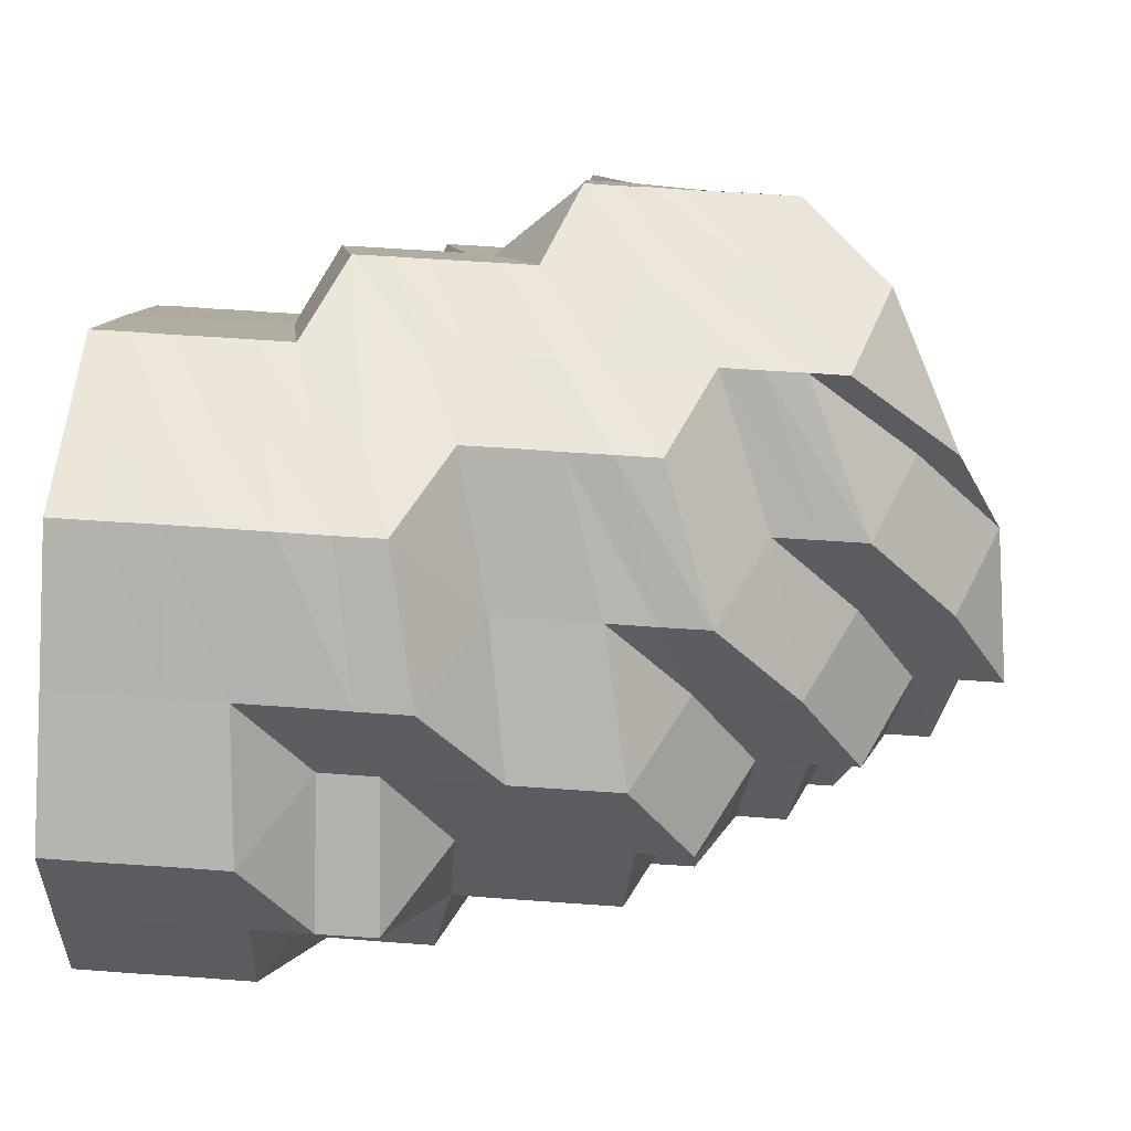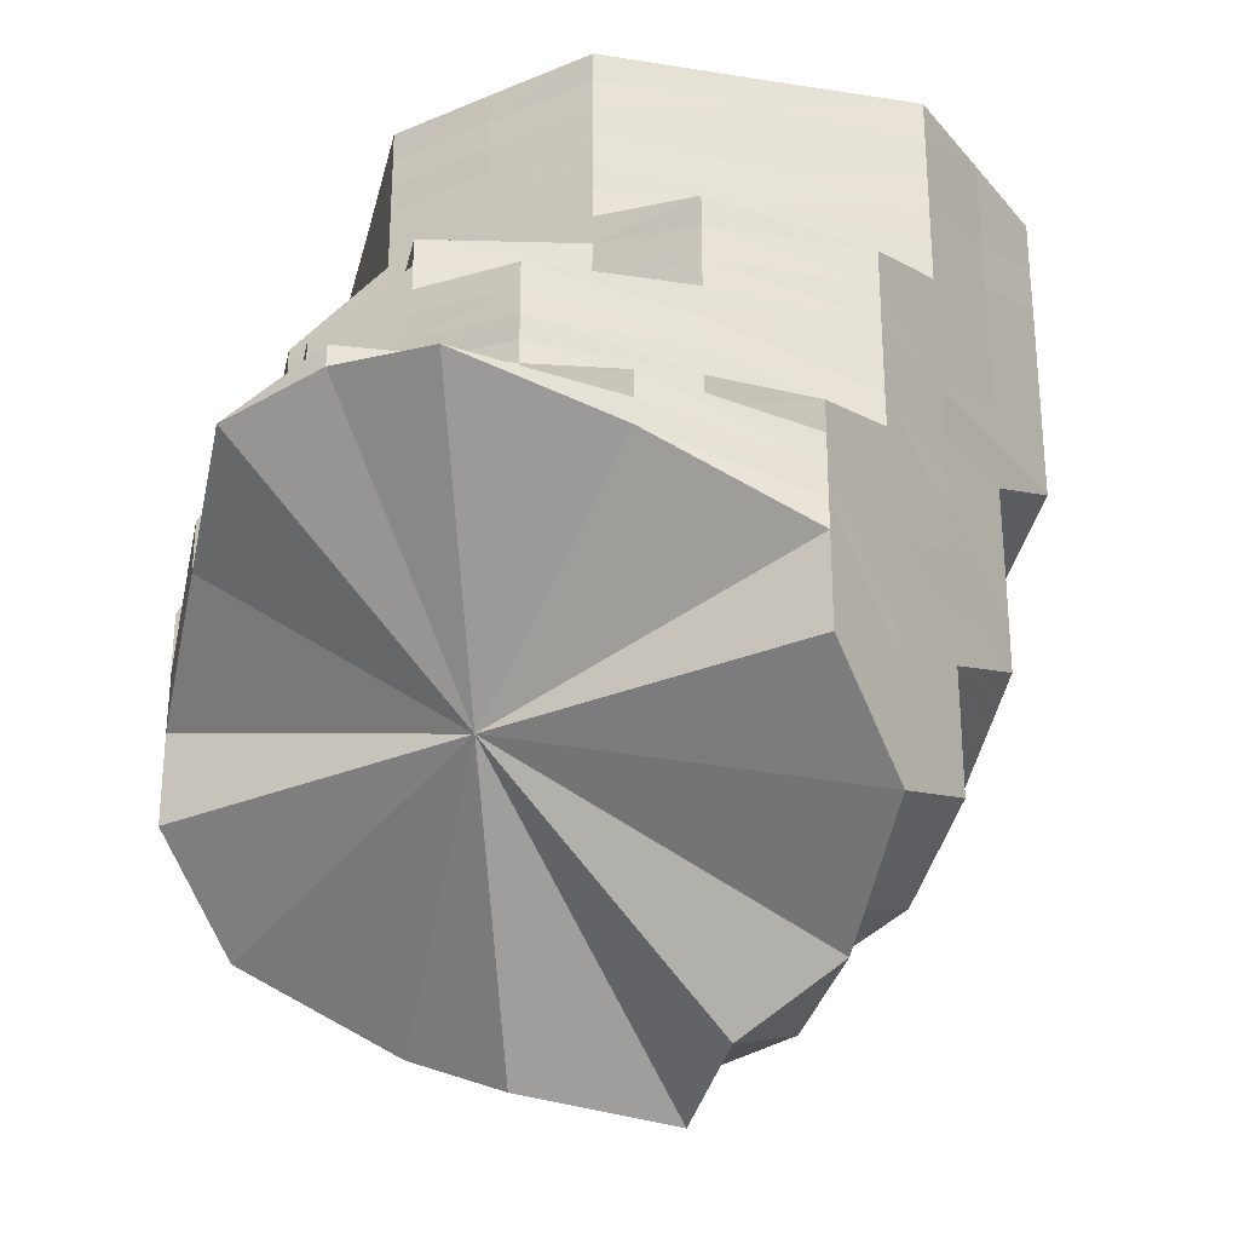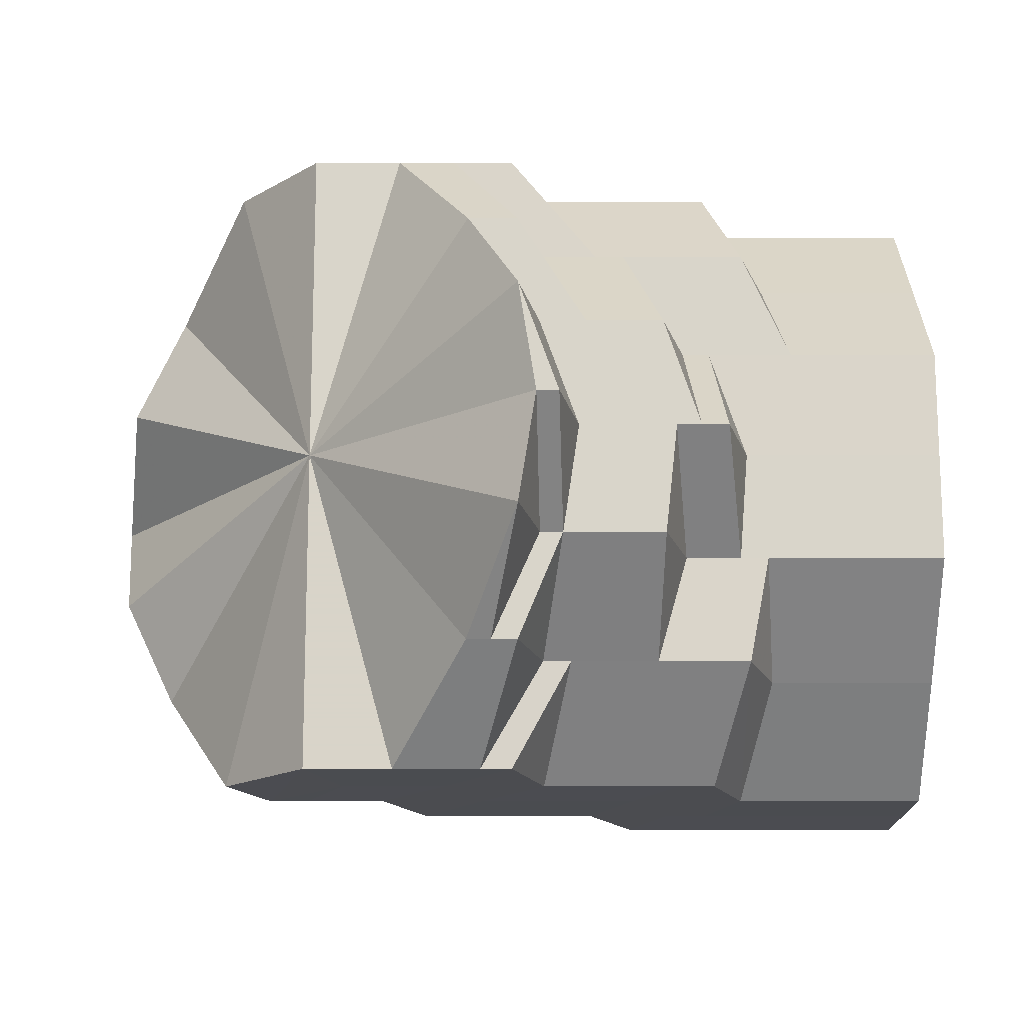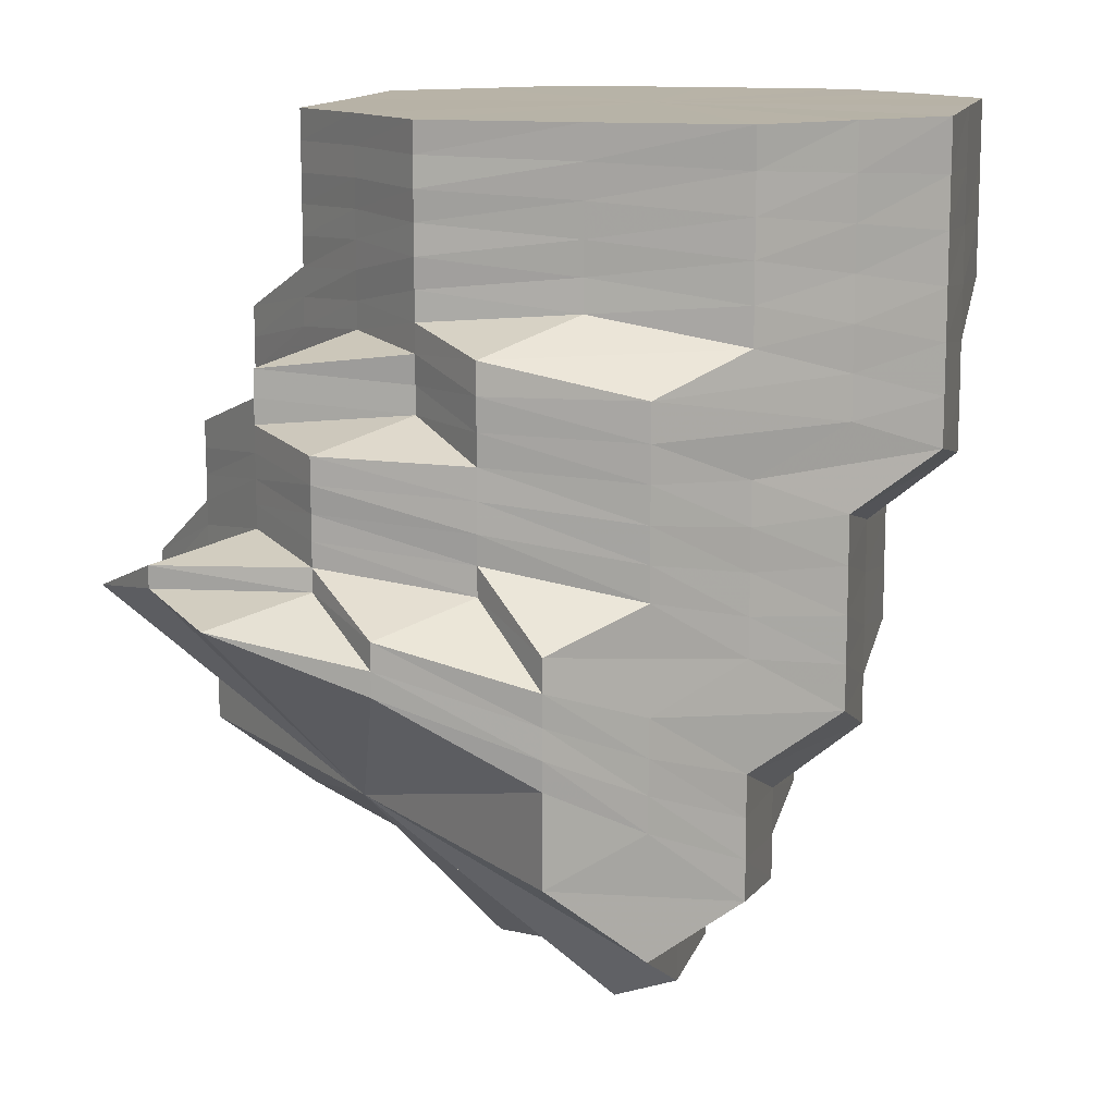
<metadata>
{"format":"obj","ext":"obj","renderer":"f3d","projection":"perspective","resolution":1024,"background":"white","views":[{"elev":54.6,"azim":94.5,"up":"+Y"},{"elev":-29.1,"azim":-58.1,"up":"+Z"},{"elev":-15.3,"azim":-90.1,"up":"+Y"},{"elev":12.6,"azim":-32.1,"up":"+Z"}]}
</metadata>
<code>
o 18089
v 2216 1874 13.83
v 2216 1874 13.84
v 2216 1874 13.83
v 2216 1874 13.84
v 2216 1874 13.83
v 2216 1874 13.84
v 2216 1874 13.85
v 2216 1874 13.84
v 2216 1874 13.83
v 2216 1874 13.83
v 2216 1874 13.84
v 2216 1874 13.83
v 2216 1874 13.87
v 2216 1874 13.87
v 2216 1874 13.85
v 2216 1874 13.84
v 2216 1874 13.87
v 2216 1874 13.87
v 2216 1874 13.84
v 2216 1874 13.84
v 2216 1874 13.85
v 2216 1874 13.86
v 2216 1874 13.87
v 2216 1874 13.86
v 2216 1874 13.87
v 2216 1874 13.85
v 2216 1874 13.87
v 2216 1874 13.87
v 2216 1874 13.86
v 2216 1874 13.86
v 2216 1874 13.85
v 2216 1874 13.84
v 2216 1874 13.87
v 2216 1874 13.87
v 2216 1874 13.88
v 2216 1874 13.87
v 2216 1874 13.87
v 2216 1874 13.86
v 2216 1874 13.88
v 2216 1874 13.87
v 2216 1874 13.87
v 2216 1874 13.85
v 2216 1874 13.85
v 2216 1874 13.85
v 2216 1874 13.84
v 2216 1874 13.84
v 2216 1874 13.84
v 2216 1874 13.87
v 2216 1874 13.87
v 2216 1874 13.84
v 2216 1874 13.83
v 2216 1874 13.85
v 2216 1874 13.85
v 2216 1874 13.87
v 2216 1874 13.86
v 2216 1874 13.87
v 2216 1874 13.85
v 2216 1874 13.84
v 2216 1874 13.85
v 2216 1874 13.86
v 2216 1874 13.87
v 2216 1874 13.84
v 2216 1874 13.83
v 2216 1874 13.83
v 2216 1874 13.84
v 2216 1874 13.85
v 2216 1874 13.84
v 2216 1874 13.85
v 2216 1874 13.86
v 2216 1874 13.85
v 2216 1874 13.84
v 2216 1874 13.84
v 2216 1874 13.85
v 2216 1874 13.84
v 2216 1874 13.84
v 2216 1874 13.86
v 2216 1874 13.86
v 2216 1874 13.87
v 2216 1874 13.87
v 2216 1874 13.87
v 2216 1874 13.87
v 2216 1874 13.88
v 2216 1874 13.88
v 2216 1874 13.88
v 2216 1874 13.88
v 2216 1874 13.87
v 2216 1874 13.89
v 2216 1874 13.88
v 2216 1874 13.88
v 2216 1874 13.89
v 2216 1874 13.88
v 2216 1874 13.89
v 2216 1874 13.88
v 2216 1874 13.89
v 2216 1874 13.89
v 2216 1874 13.89
v 2216 1874 13.89
v 2216 1874 13.89
v 2216 1874 13.89
v 2216 1874 13.89
v 2216 1874 13.89
v 2216 1874 13.89
v 2216 1874 13.89
v 2216 1874 13.89
v 2216 1874 13.88
v 2216 1874 13.89
v 2216 1874 13.89
v 2216 1874 13.88
v 2216 1874 13.88
v 2216 1874 13.89
v 2216 1874 13.89
v 2216 1874 13.88
v 2216 1874 13.87
v 2216 1874 13.89
v 2216 1874 13.86
v 2216 1874 13.88
v 2216 1874 13.88
v 2216 1874 13.85
v 2216 1874 13.87
v 2216 1874 13.86
v 2216 1874 13.85
v 2216 1874 13.85
v 2216 1874 13.86
v 2216 1874 13.85
v 2216 1874 13.85
v 2216 1874 13.86
v 2216 1874 13.85
v 2216 1874 13.84
v 2216 1874 13.85
v 2216 1874 13.85
v 2216 1874 13.85
v 2216 1874 13.84
v 2216 1874 13.85
v 2216 1874 13.85
v 2216 1874 13.85
v 2216 1874 13.86
v 2216 1874 13.86
v 2216 1874 13.85
v 2216 1874 13.86
v 2216 1874 13.86
v 2216 1874 13.86
v 2216 1874 13.87
v 2216 1874 13.87
v 2216 1874 13.87
v 2216 1874 13.87
v 2216 1874 13.87
v 2216 1874 13.86
v 2216 1874 13.87
v 2216 1874 13.87
v 2216 1874 13.87
v 2216 1874 13.87
v 2216 1874 13.86
v 2216 1874 13.86
v 2216 1874 13.87
v 2216 1874 13.87
v 2216 1874 13.86
v 2216 1874 13.86
v 2216 1874 13.86
v 2216 1874 13.87
v 2216 1874 13.87
v 2216 1874 13.86
v 2216 1874 13.86
v 2216 1874 13.86
v 2216 1874 13.87
v 2216 1874 13.87
v 2216 1874 13.87
v 2216 1874 13.87
v 2216 1874 13.87
v 2216 1874 13.87
v 2216 1874 13.87
v 2216 1874 13.87
v 2216 1874 13.87
v 2216 1874 13.87
v 2216 1874 13.87
v 2216 1874 13.88
v 2216 1874 13.88
v 2216 1874 13.87
v 2216 1874 13.88
v 2216 1874 13.88
v 2216 1874 13.88
v 2216 1874 13.88
v 2216 1874 13.87
v 2216 1874 13.87
v 2216 1874 13.87
v 2216 1874 13.88
v 2216 1874 13.88
v 2216 1874 13.88
v 2216 1874 13.88
v 2216 1874 13.88
v 2216 1874 13.89
v 2216 1874 13.88
v 2216 1874 13.88
v 2216 1874 13.89
v 2216 1874 13.88
v 2216 1874 13.88
v 2216 1874 13.88
v 2216 1874 13.88
v 2216 1874 13.88
v 2216 1874 13.87
v 2216 1874 13.87
v 2216 1874 13.87
v 2216 1874 13.87
v 2216 1874 13.87
v 2216 1874 13.87
v 2216 1874 13.88
v 2216 1874 13.88
v 2216 1874 13.88
v 2216 1874 13.88
v 2216 1874 13.89
v 2216 1874 13.89
v 2216 1874 13.89
v 2216 1874 13.89
v 2216 1874 13.89
v 2216 1874 13.89
v 2216 1874 13.9
v 2216 1874 13.9
v 2216 1874 13.9
v 2216 1874 13.9
v 2216 1874 13.9
v 2216 1874 13.9
v 2216 1874 13.9
v 2216 1874 13.9
v 2216 1874 13.9
v 2216 1874 13.9
v 2216 1874 13.9
v 2216 1874 13.9
v 2216 1874 13.91
v 2216 1874 13.9
v 2216 1874 13.9
v 2216 1874 13.91
v 2216 1874 13.91
v 2216 1874 13.9
v 2216 1874 13.89
v 2216 1874 13.9
v 2216 1874 13.89
v 2216 1874 13.9
v 2216 1874 13.9
v 2216 1874 13.88
v 2216 1874 13.89
v 2216 1874 13.88
v 2216 1874 13.88
v 2216 1874 13.88
v 2216 1874 13.88
v 2216 1874 13.89
v 2216 1874 13.88
v 2216 1874 13.89
v 2216 1874 13.88
v 2216 1874 13.88
v 2216 1874 13.88
v 2216 1874 13.89
v 2216 1874 13.9
v 2216 1874 13.9
v 2216 1874 13.89
v 2216 1874 13.9
v 2216 1874 13.9
v 2216 1874 13.9
v 2216 1874 13.9
v 2216 1874 13.89
v 2216 1874 13.89
v 2216 1874 13.9
v 2216 1874 13.9
v 2216 1874 13.88
v 2216 1874 13.89
v 2216 1874 13.89
v 2216 1874 13.88
v 2216 1874 13.89
v 2216 1874 13.89
v 2216 1874 13.89
v 2216 1874 13.89
v 2216 1874 13.89
v 2216 1874 13.89
v 2216 1874 13.89
v 2216 1874 13.89
v 2216 1874 13.9
v 2216 1874 13.89
v 2216 1874 13.9
v 2216 1874 13.9
v 2216 1874 13.9
v 2216 1874 13.9
v 2216 1874 13.9
v 2216 1874 13.9
v 2216 1874 13.9
v 2216 1874 13.9
v 2216 1874 13.9
v 2216 1874 13.9
v 2216 1874 13.91
v 2216 1874 13.91
v 2216 1874 13.9
v 2216 1874 13.9
v 2216 1874 13.9
v 2216 1874 13.9
v 2216 1874 13.9
v 2216 1874 13.9
v 2216 1874 13.9
v 2216 1874 13.91
v 2216 1874 13.91
v 2216 1874 13.91
v 2216 1874 13.91
v 2216 1874 13.91
v 2216 1874 13.91
v 2216 1874 13.91
v 2216 1874 13.91
v 2216 1874 13.91
v 2216 1874 13.91
v 2216 1874 13.91
v 2216 1874 13.91
v 2216 1874 13.91
v 2216 1874 13.91
v 2216 1874 13.91
v 2216 1874 13.91
v 2216 1874 13.91
v 2216 1874 13.91
v 2216 1874 13.91
v 2216 1874 13.91
v 2216 1874 13.91
v 2216 1874 13.91
v 2216 1874 13.91
v 2216 1874 13.91
v 2216 1874 13.91
v 2216 1874 13.91
v 2216 1874 13.91
v 2216 1874 13.91
v 2216 1874 13.91
v 2216 1874 13.91
v 2216 1874 13.91
v 2216 1874 13.91
v 2216 1874 13.91
v 2216 1874 13.91
v 2216 1874 13.91
v 2216 1874 13.91
v 2216 1874 13.91
v 2216 1874 13.91
v 2216 1874 13.91
v 2216 1874 13.91
v 2216 1874 13.91
v 2216 1874 13.91
v 2216 1874 13.91
v 2216 1874 13.91
v 2216 1874 13.91
v 2216 1874 13.91
v 2216 1874 13.91
v 2216 1874 13.91
v 2216 1874 13.91
f 1 2 3
f 2 4 5
f 5 4 6
f 5 6 7
f 4 8 6
f 9 10 7
f 11 12 7
f 13 14 7
f 15 16 7
f 17 18 7
f 19 20 7
f 20 21 7
f 21 22 7
f 23 24 7
f 23 25 24
f 24 26 7
f 27 25 28
f 25 29 24
f 29 30 26
f 31 30 32
f 29 33 30
f 25 34 29
f 34 33 29
f 35 34 25
f 36 35 25
f 34 37 33
f 33 38 30
f 35 39 34
f 39 37 34
f 37 40 41
f 38 42 43
f 30 38 44
f 30 44 45
f 45 44 46
f 45 46 7
f 44 47 46
f 48 49 38
f 50 47 51
f 52 53 47
f 49 54 55
f 56 55 38
f 38 55 57
f 57 58 47
f 55 59 57
f 57 59 58
f 55 60 59
f 61 60 55
f 47 58 62
f 47 62 63
f 63 62 64
f 63 64 7
f 62 2 64
f 58 65 62
f 62 65 2
f 58 66 65
f 59 66 58
f 65 67 2
f 2 67 4
f 66 68 65
f 65 68 67
f 59 69 66
f 60 69 59
f 66 70 68
f 69 70 66
f 67 71 4
f 68 72 67
f 67 72 71
f 4 71 8
f 68 73 72
f 70 73 68
f 74 8 75
f 69 76 70
f 70 77 73
f 76 77 70
f 78 76 69
f 60 78 69
f 76 79 77
f 80 78 60
f 61 80 60
f 78 81 76
f 81 79 76
f 80 82 78
f 82 81 78
f 83 80 61
f 84 82 80
f 83 84 80
f 85 83 61
f 85 86 40
f 87 84 83
f 88 83 85
f 88 87 83
f 37 85 56
f 89 85 37
f 89 88 85
f 39 89 37
f 90 87 88
f 91 88 89
f 91 90 88
f 90 92 87
f 93 91 89
f 93 89 39
f 94 90 91
f 92 95 87
f 87 95 84
f 96 92 90
f 94 96 90
f 96 97 92
f 98 99 95
f 97 100 101
f 95 102 84
f 84 102 82
f 95 103 102
f 104 103 95
f 102 105 82
f 82 105 81
f 103 106 102
f 102 106 105
f 104 107 103
f 105 108 81
f 81 108 79
f 106 109 105
f 105 109 108
f 103 110 106
f 107 110 103
f 106 111 109
f 110 111 106
f 109 112 108
f 108 113 79
f 108 112 113
f 109 114 112
f 111 114 109
f 79 113 115
f 79 115 77
f 112 116 113
f 114 117 112
f 112 117 116
f 77 115 118
f 77 118 73
f 113 119 115
f 113 116 119
f 115 120 118
f 115 119 120
f 73 118 121
f 73 121 72
f 118 120 122
f 118 122 121
f 119 123 120
f 72 121 124
f 72 124 71
f 121 122 125
f 121 125 124
f 120 126 122
f 120 123 126
f 122 127 125
f 122 126 127
f 71 124 128
f 71 128 8
f 124 125 129
f 124 129 128
f 125 127 130
f 125 130 129
f 8 128 131
f 8 131 132
f 128 129 133
f 128 133 131
f 129 130 134
f 129 134 133
f 75 131 135
f 135 136 137
f 131 133 136
f 131 136 138
f 133 134 139
f 133 139 136
f 136 139 140
f 136 140 141
f 141 140 142
f 141 142 7
f 142 143 7
f 142 144 143
f 140 144 142
f 144 145 143
f 139 146 140
f 140 146 144
f 139 147 146
f 134 147 139
f 147 148 146
f 146 149 144
f 146 148 149
f 144 149 145
f 150 145 151
f 134 152 147
f 130 152 134
f 147 153 148
f 152 153 147
f 153 154 155
f 130 156 152
f 127 156 130
f 152 157 153
f 156 157 152
f 127 158 156
f 157 159 153
f 126 158 127
f 153 159 160
f 126 161 158
f 123 161 126
f 158 162 156
f 156 162 157
f 161 163 158
f 158 163 162
f 123 164 161
f 157 165 159
f 162 165 157
f 161 166 163
f 164 166 161
f 163 167 162
f 162 167 165
f 166 168 163
f 163 168 167
f 164 169 166
f 166 170 168
f 169 170 166
f 168 171 167
f 167 172 165
f 167 171 172
f 168 173 171
f 170 173 168
f 165 172 174
f 165 174 159
f 171 175 172
f 173 176 171
f 171 176 175
f 159 174 177
f 159 177 160
f 172 178 174
f 172 175 178
f 174 179 177
f 174 178 179
f 160 177 180
f 177 179 181
f 177 181 180
f 160 180 182
f 183 184 182
f 178 185 179
f 179 186 181
f 179 185 186
f 178 187 185
f 175 187 178
f 175 188 187
f 176 188 175
f 187 189 185
f 185 190 186
f 185 189 190
f 186 190 94
f 190 96 94
f 186 94 191
f 181 186 191
f 191 94 91
f 191 91 93
f 181 191 192
f 192 191 93
f 180 181 192
f 190 193 96
f 189 193 190
f 193 97 96
f 192 93 194
f 194 93 39
f 194 39 35
f 180 192 195
f 195 192 194
f 182 180 195
f 196 194 35
f 195 194 196
f 196 35 36
f 182 195 197
f 197 195 196
f 149 182 197
f 148 182 149
f 149 197 145
f 198 196 36
f 197 196 198
f 145 197 198
f 198 36 199
f 145 198 200
f 200 198 199
f 200 199 7
f 201 202 203
f 116 204 119
f 119 204 123
f 204 164 123
f 116 205 204
f 204 206 164
f 205 206 204
f 206 169 164
f 117 205 116
f 206 207 169
f 205 208 206
f 208 207 206
f 209 208 205
f 117 209 205
f 208 210 207
f 211 209 117
f 114 211 117
f 209 212 208
f 212 210 208
f 211 213 209
f 213 212 209
f 214 211 114
f 111 214 114
f 215 213 211
f 214 215 211
f 216 214 111
f 110 216 111
f 217 215 214
f 216 217 214
f 218 216 110
f 107 218 110
f 219 217 216
f 218 219 216
f 217 220 215
f 219 221 217
f 221 220 217
f 220 222 215
f 215 222 213
f 221 223 220
f 220 224 222
f 223 224 220
f 222 225 213
f 213 225 212
f 224 226 222
f 222 226 225
f 223 227 224
f 225 228 212
f 212 228 210
f 226 229 225
f 225 229 228
f 224 230 226
f 227 230 224
f 226 231 229
f 230 231 226
f 229 232 228
f 228 233 210
f 228 232 233
f 229 234 232
f 231 234 229
f 210 233 235
f 210 235 207
f 232 236 233
f 234 237 232
f 232 237 236
f 207 235 238
f 207 238 169
f 169 238 170
f 233 239 235
f 233 236 239
f 235 240 238
f 235 239 240
f 238 241 170
f 238 240 241
f 170 241 173
f 240 242 241
f 241 243 173
f 241 242 243
f 173 243 176
f 240 244 242
f 239 244 240
f 242 245 243
f 244 246 247
f 243 248 176
f 243 245 248
f 176 248 188
f 249 250 245
f 239 251 244
f 236 251 239
f 251 252 244
f 244 252 253
f 236 254 251
f 237 254 236
f 251 255 252
f 254 255 251
f 252 256 253
f 255 257 252
f 252 257 256
f 253 256 258
f 253 258 245
f 245 258 259
f 245 259 248
f 256 260 258
f 257 261 256
f 256 261 260
f 248 259 262
f 248 262 188
f 258 263 259
f 258 260 263
f 259 264 262
f 259 263 264
f 188 262 265
f 188 265 187
f 187 265 189
f 262 266 265
f 262 264 266
f 265 267 189
f 265 266 267
f 189 267 193
f 267 268 193
f 193 268 97
f 266 269 267
f 267 269 268
f 264 270 266
f 266 270 269
f 264 271 270
f 263 271 264
f 268 272 97
f 97 272 104
f 272 107 104
f 268 273 272
f 269 273 268
f 272 274 107
f 273 274 272
f 274 218 107
f 269 275 273
f 270 275 269
f 273 276 274
f 275 276 273
f 274 277 218
f 276 277 274
f 277 219 218
f 270 278 275
f 271 278 270
f 275 279 276
f 278 279 275
f 276 280 277
f 279 280 276
f 277 281 219
f 280 281 277
f 281 221 219
f 281 282 221
f 282 223 221
f 280 283 281
f 283 282 281
f 279 284 280
f 284 283 280
f 285 284 279
f 278 285 279
f 282 286 223
f 286 227 223
f 283 287 282
f 287 286 282
f 284 288 283
f 288 287 283
f 285 289 284
f 289 288 284
f 290 285 278
f 271 290 278
f 291 289 285
f 290 291 285
f 292 290 271
f 263 292 271
f 260 292 263
f 292 293 290
f 293 291 290
f 260 294 292
f 294 293 292
f 261 294 260
f 293 295 291
f 294 296 293
f 296 295 293
f 296 297 295
f 298 296 294
f 261 298 294
f 298 299 296
f 300 298 261
f 300 301 298
f 257 300 261
f 302 300 257
f 302 303 300
f 255 302 257
f 304 302 255
f 304 305 302
f 254 304 255
f 306 304 254
f 306 307 304
f 237 306 254
f 308 306 237
f 308 309 306
f 234 308 237
f 310 308 234
f 310 311 308
f 231 310 234
f 312 310 231
f 312 313 310
f 230 312 231
f 314 312 230
f 314 315 312
f 227 314 230
f 316 314 227
f 316 317 314
f 286 316 227
f 318 316 286
f 318 319 316
f 287 318 286
f 320 318 287
f 320 321 318
f 288 320 287
f 322 320 288
f 322 323 320
f 289 322 288
f 324 322 289
f 324 325 322
f 291 324 289
f 295 324 291
f 295 326 324
f 327 328 322
f 328 329 320
f 330 327 324
f 331 330 295
f 327 328 332
f 330 327 332
f 328 329 332
f 331 330 332
f 329 333 318
f 329 333 332
f 334 331 296
f 334 331 332
f 335 334 298
f 335 334 332
f 333 336 316
f 333 336 332
f 337 335 300
f 337 335 332
f 336 338 332
f 336 338 314
f 339 337 332
f 339 337 302
f 338 340 332
f 338 340 312
f 341 339 332
f 341 339 304
f 340 342 332
f 340 342 310
f 343 341 332
f 342 343 332
f 343 341 306
f 342 343 308

</code>
